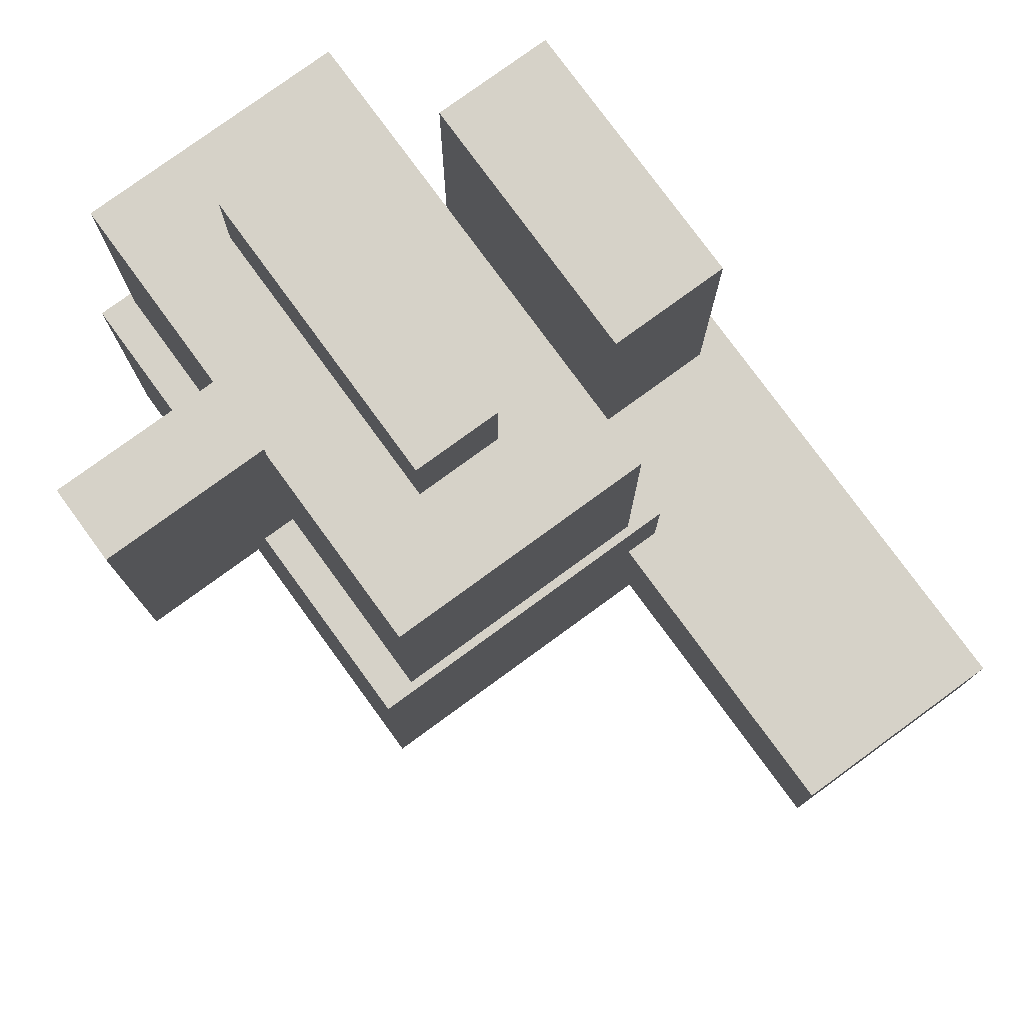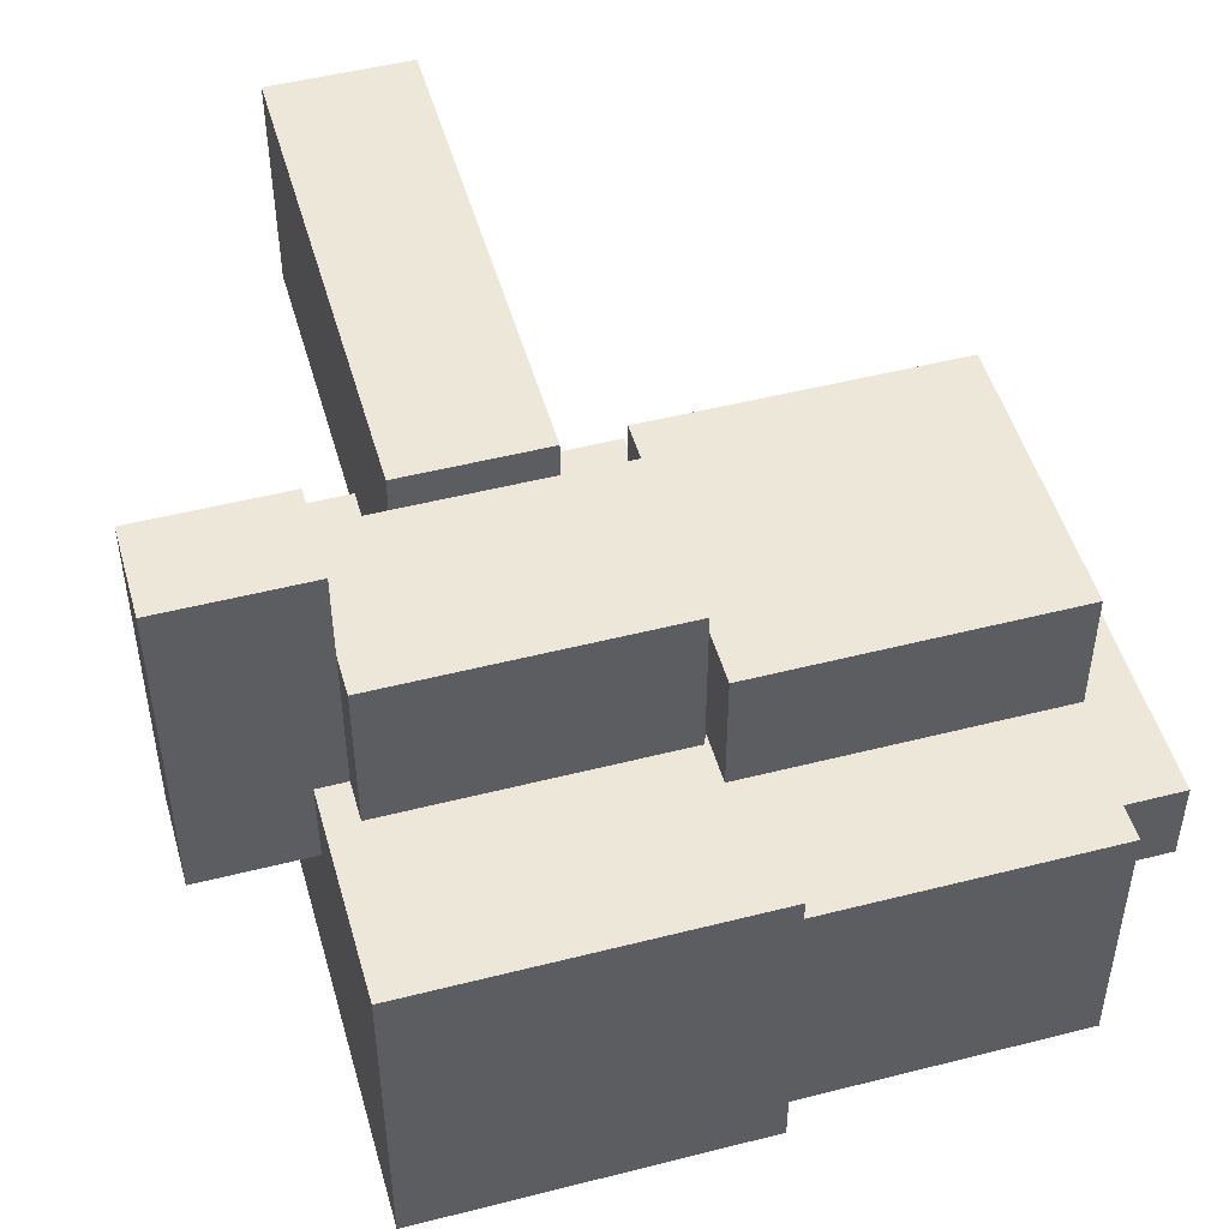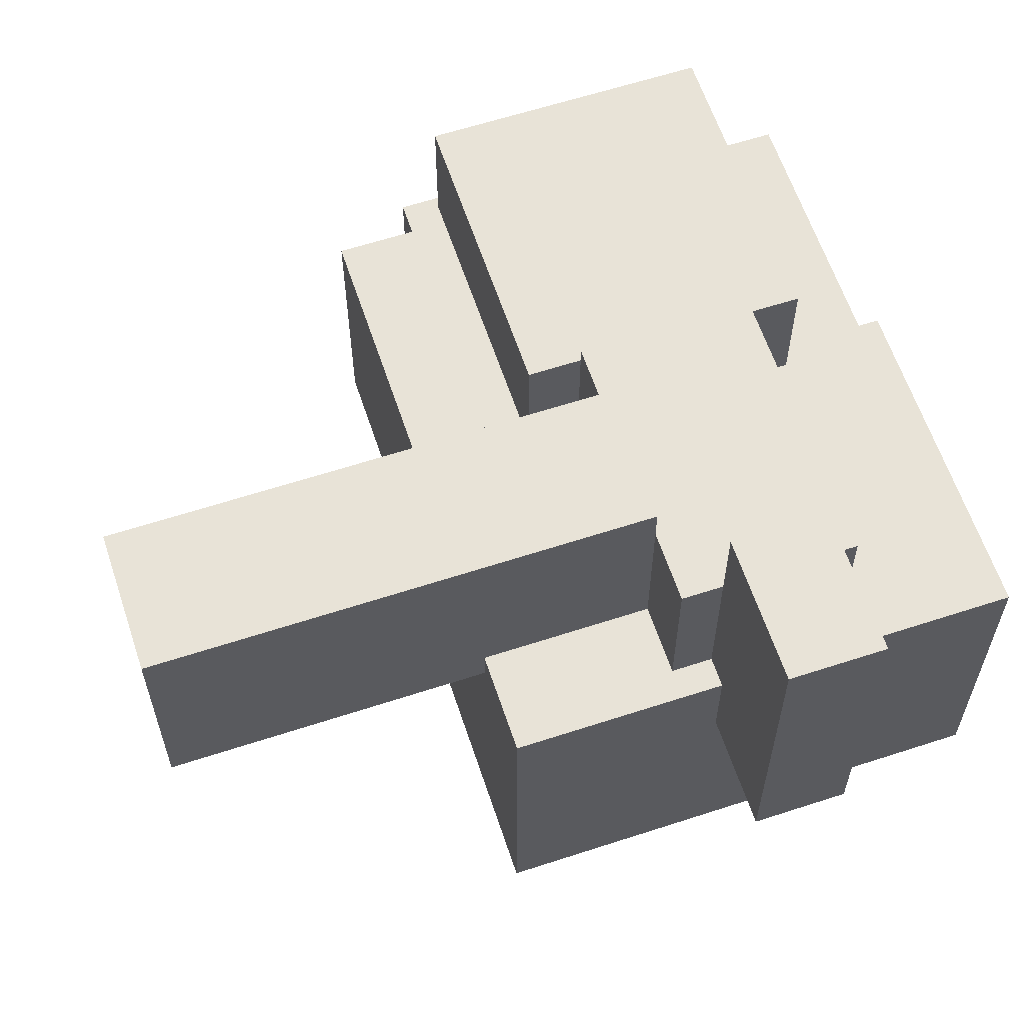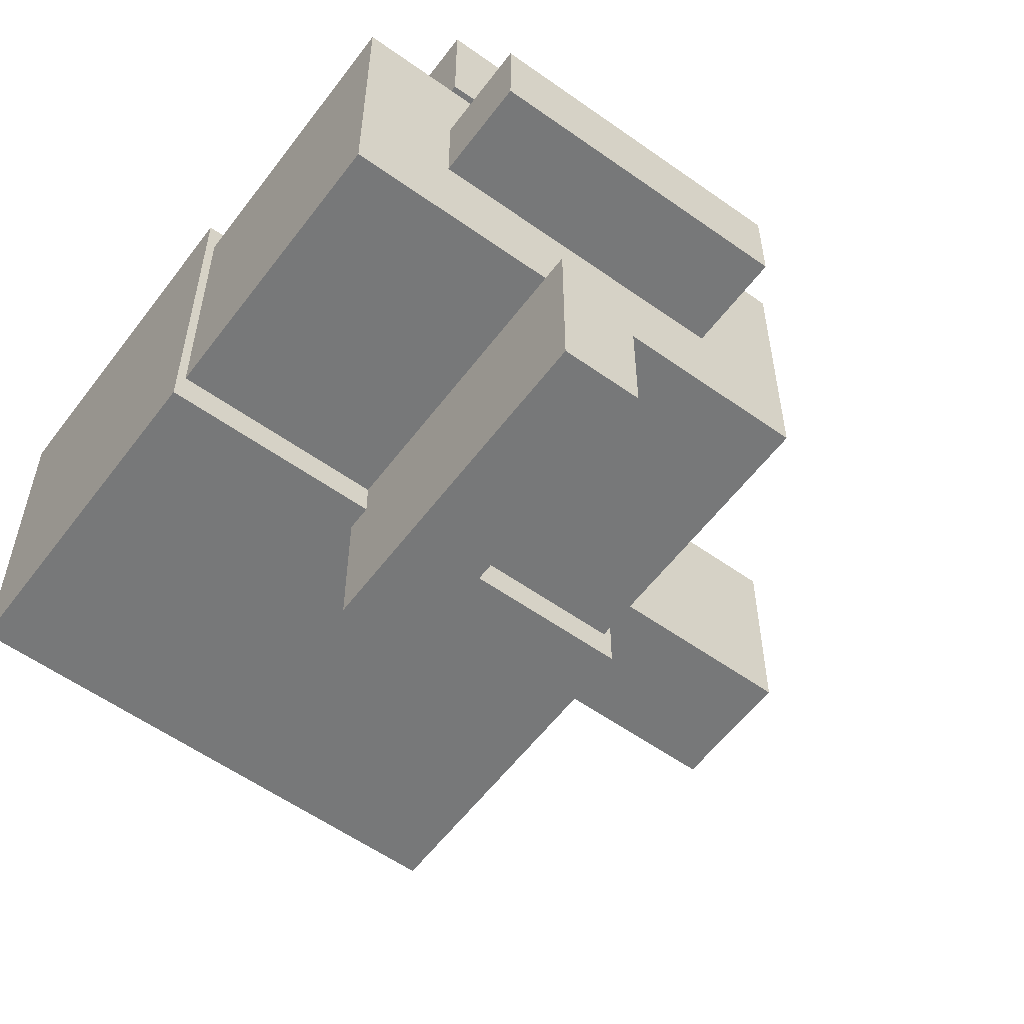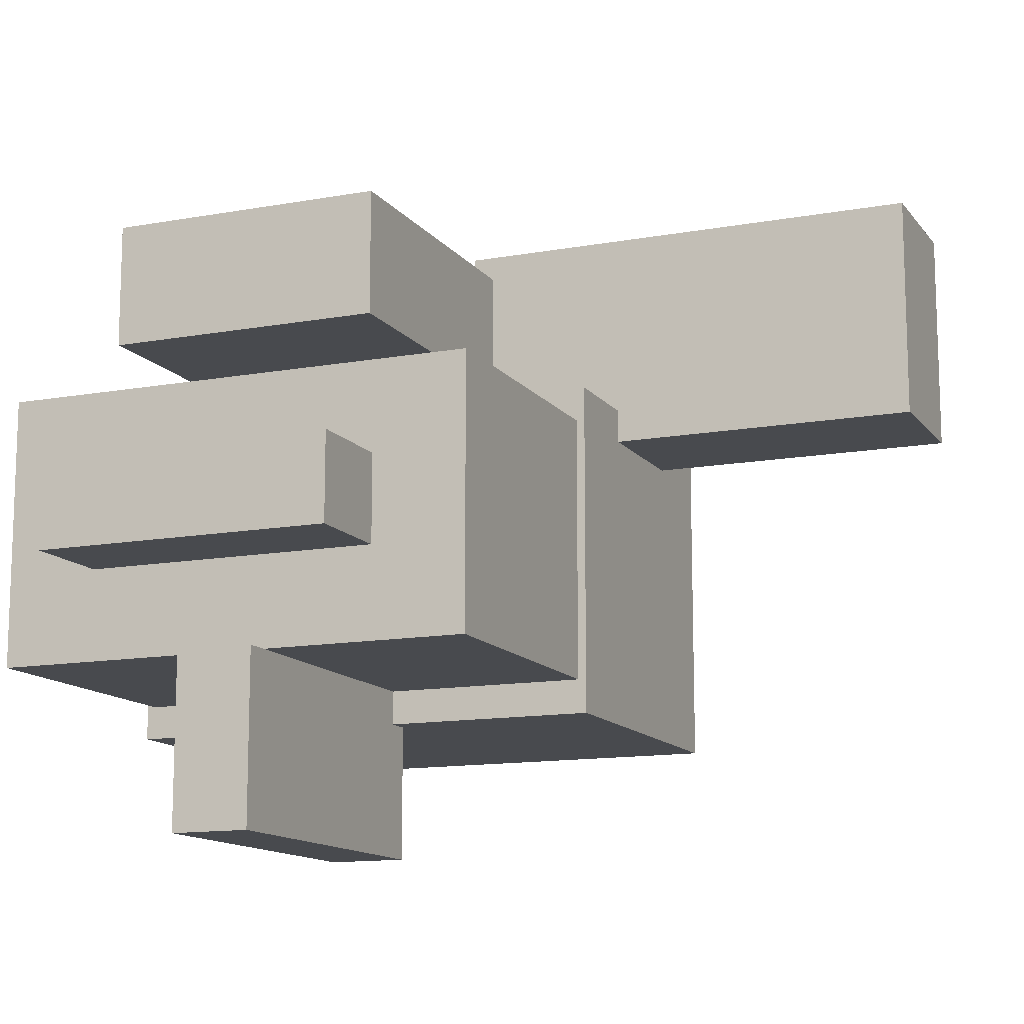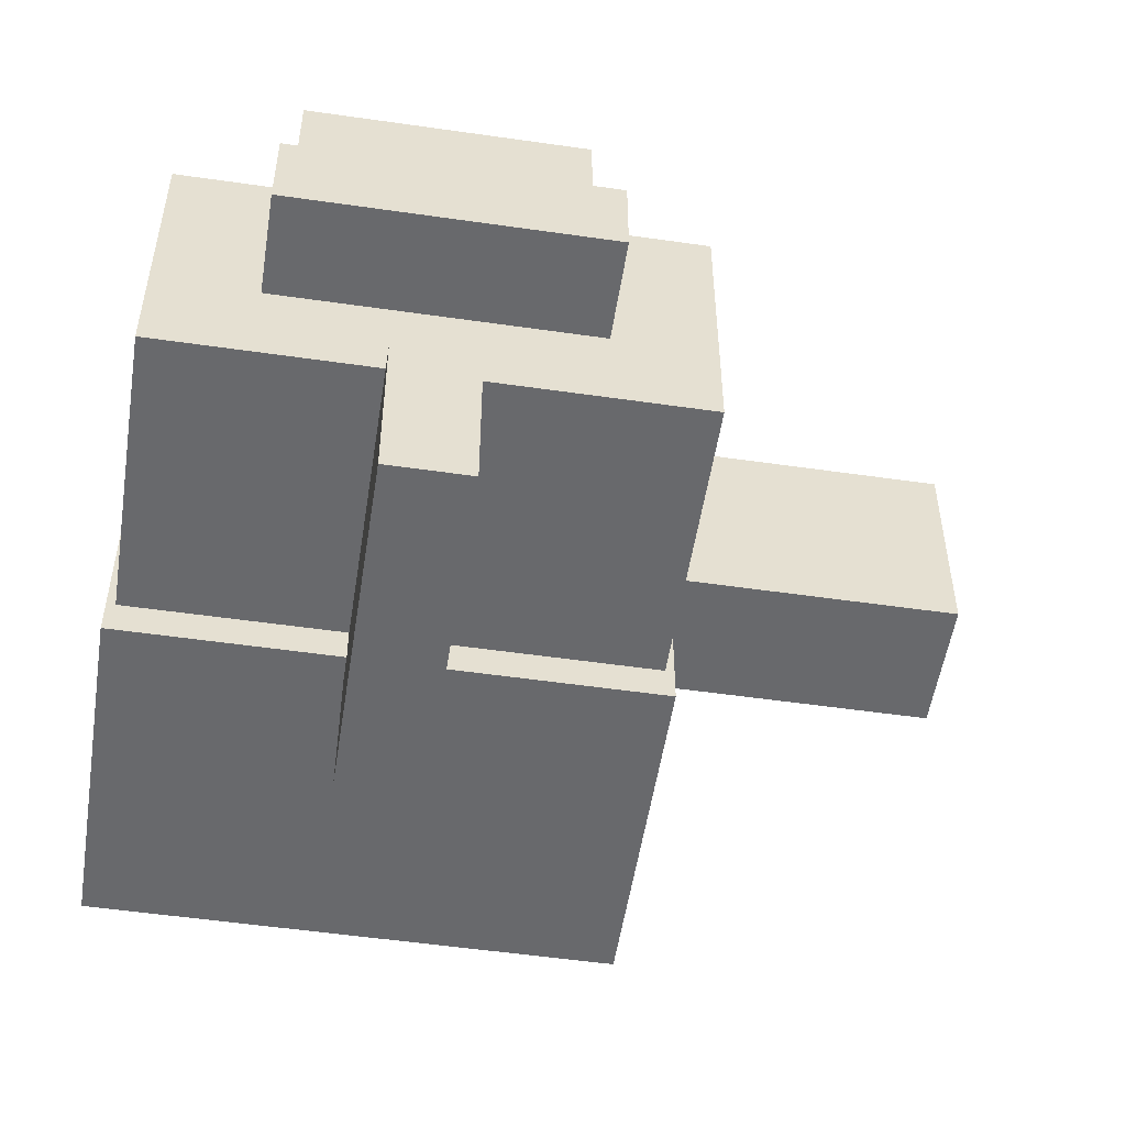
<metadata>
{"format":"obj","ext":"obj","renderer":"f3d","projection":"perspective","resolution":1024,"background":"white","views":[{"elev":78.1,"azim":-126.1,"up":"+Y"},{"elev":49.7,"azim":74.3,"up":"+Z"},{"elev":61.6,"azim":-18.4,"up":"+Z"},{"elev":-57.3,"azim":143.5,"up":"+Z"},{"elev":-12.9,"azim":-157.2,"up":"+Z"},{"elev":-52.8,"azim":171.2,"up":"+Z"}]}
</metadata>
<code>
v -0.4429 1.334 -0.1294
v -0.4429 1.334 0.1294
v -0.4429 1.619 -0.1294
v -0.4429 1.619 0.1294
v 0.4429 1.334 -0.1294
v 0.4429 1.334 0.1294
v 0.4429 1.619 -0.1294
v 0.4429 1.619 0.1294
v -0.4429 1.334 -0.1294
v -0.4429 1.334 0.1294
v 0.4429 1.334 -0.1294
v 0.4429 1.334 0.1294
v -0.4429 1.619 -0.1294
v -0.4429 1.619 0.1294
v 0.4429 1.619 -0.1294
v 0.4429 1.619 0.1294
v -0.4429 1.334 -0.1294
v 0.4429 1.334 -0.1294
v -0.4429 1.619 -0.1294
v 0.4429 1.619 -0.1294
v -0.4429 1.334 0.1294
v 0.4429 1.334 0.1294
v -0.4429 1.619 0.1294
v 0.4429 1.619 0.1294
g grp1
f 1 2 4 3
f 5 7 8 6
f 9 11 12 10
f 13 14 16 15
f 17 19 20 18
f 21 22 24 23
v -0.7246 0.5 -0.3984
v -0.7246 0.5 0.3984
v -0.7246 1.334 -0.3984
v -0.7246 1.334 0.3984
v 0.7246 0.5 -0.3984
v 0.7246 0.5 0.3984
v 0.7246 1.334 -0.3984
v 0.7246 1.334 0.3984
v -0.7246 0.5 -0.3984
v -0.7246 0.5 0.3984
v 0.7246 0.5 -0.3984
v 0.7246 0.5 0.3984
v -0.7246 1.334 -0.3984
v -0.7246 1.334 0.3984
v 0.7246 1.334 -0.3984
v 0.7246 1.334 0.3984
v -0.7246 0.5 -0.3984
v 0.7246 0.5 -0.3984
v -0.7246 1.334 -0.3984
v 0.7246 1.334 -0.3984
v -0.7246 0.5 0.3984
v 0.7246 0.5 0.3984
v -0.7246 1.334 0.3984
v 0.7246 1.334 0.3984
g grp25
f 25 26 28 27
f 29 31 32 30
f 33 35 36 34
f 37 38 40 39
f 41 43 44 42
f 45 46 48 47
v -1.684 -0.2051 0.3988
v -1.684 -0.2051 1.062
v -1.684 0.2051 0.3988
v -1.684 0.2051 1.062
v -0.2549 -0.2051 0.3988
v -0.2549 -0.2051 1.062
v -0.2549 0.2051 0.3988
v -0.2549 0.2051 1.062
v -1.684 -0.2051 0.3988
v -1.684 -0.2051 1.062
v -0.2549 -0.2051 0.3988
v -0.2549 -0.2051 1.062
v -1.684 0.2051 0.3988
v -1.684 0.2051 1.062
v -0.2549 0.2051 0.3988
v -0.2549 0.2051 1.062
v -1.684 -0.2051 0.3988
v -0.2549 -0.2051 0.3988
v -1.684 0.2051 0.3988
v -0.2549 0.2051 0.3988
v -1.684 -0.2051 1.062
v -0.2549 -0.2051 1.062
v -1.684 0.2051 1.062
v -0.2549 0.2051 1.062
g grp49
f 49 50 52 51
f 53 55 56 54
f 57 59 60 58
f 61 62 64 63
f 65 67 68 66
f 69 70 72 71
v -0.1359 -0.8278 0.2408
v -0.1359 -0.8278 1.22
v -0.1359 -0.4129 0.2408
v -0.1359 -0.4129 1.22
v 0.1359 -0.8278 0.2408
v 0.1359 -0.8278 1.22
v 0.1359 -0.4129 0.2408
v 0.1359 -0.4129 1.22
v -0.1359 -0.8278 0.2408
v -0.1359 -0.8278 1.22
v 0.1359 -0.8278 0.2408
v 0.1359 -0.8278 1.22
v -0.1359 -0.4129 0.2408
v -0.1359 -0.4129 1.22
v 0.1359 -0.4129 0.2408
v 0.1359 -0.4129 1.22
v -0.1359 -0.8278 0.2408
v 0.1359 -0.8278 0.2408
v -0.1359 -0.4129 0.2408
v 0.1359 -0.4129 0.2408
v -0.1359 -0.8278 1.22
v 0.1359 -0.8278 1.22
v -0.1359 -0.4129 1.22
v 0.1359 -0.4129 1.22
g grp73
f 73 74 76 75
f 77 79 80 78
f 81 83 84 82
f 85 86 88 87
f 89 91 92 90
f 93 94 96 95
v -0.4105 0.4129 0.5482
v -0.4105 0.4129 0.9123
v -0.4105 1.298 0.5482
v -0.4105 1.298 0.9123
v 0.4105 0.4129 0.5482
v 0.4105 0.4129 0.9123
v 0.4105 1.298 0.5482
v 0.4105 1.298 0.9123
v -0.4105 0.4129 0.5482
v -0.4105 0.4129 0.9123
v 0.4105 0.4129 0.5482
v 0.4105 0.4129 0.9123
v -0.4105 1.298 0.5482
v -0.4105 1.298 0.9123
v 0.4105 1.298 0.5482
v 0.4105 1.298 0.9123
v -0.4105 0.4129 0.5482
v 0.4105 0.4129 0.5482
v -0.4105 1.298 0.5482
v 0.4105 1.298 0.5482
v -0.4105 0.4129 0.9123
v 0.4105 0.4129 0.9123
v -0.4105 1.298 0.9123
v 0.4105 1.298 0.9123
g grp97
f 97 98 100 99
f 101 103 104 102
f 105 107 108 106
f 109 110 112 111
f 113 115 116 114
f 117 118 120 119
v -0.1155 0.4262 -0.905
v -0.1155 0.4262 -0.3984
v -0.1155 1.408 -0.905
v -0.1155 1.408 -0.3984
v 0.1155 0.4262 -0.905
v 0.1155 0.4262 -0.3984
v 0.1155 1.408 -0.905
v 0.1155 1.408 -0.3984
v -0.1155 0.4262 -0.905
v -0.1155 0.4262 -0.3984
v 0.1155 0.4262 -0.905
v 0.1155 0.4262 -0.3984
v -0.1155 1.408 -0.905
v -0.1155 1.408 -0.3984
v 0.1155 1.408 -0.905
v 0.1155 1.408 -0.3984
v -0.1155 0.4262 -0.905
v 0.1155 0.4262 -0.905
v -0.1155 1.408 -0.905
v 0.1155 1.408 -0.905
v -0.1155 0.4262 -0.3984
v 0.1155 0.4262 -0.3984
v -0.1155 1.408 -0.3984
v 0.1155 1.408 -0.3984
g grp121
f 121 122 124 123
f 125 127 128 126
f 129 131 132 130
f 133 134 136 135
f 137 139 140 138
f 141 142 144 143
v -0.2549 -0.4129 0.5
v -0.2549 -0.4129 0.9605
v -0.2549 0.4129 0.5
v -0.2549 0.4129 0.9605
v 0.2549 -0.4129 0.5
v 0.2549 -0.4129 0.9605
v 0.2549 0.4129 0.5
v 0.2549 0.4129 0.9605
v -0.2549 -0.4129 0.5
v -0.2549 -0.4129 0.9605
v 0.2549 -0.4129 0.5
v 0.2549 -0.4129 0.9605
v -0.2549 0.4129 0.5
v -0.2549 0.4129 0.9605
v 0.2549 0.4129 0.5
v 0.2549 0.4129 0.9605
v -0.2549 -0.4129 0.5
v 0.2549 -0.4129 0.5
v -0.2549 0.4129 0.5
v 0.2549 0.4129 0.5
v -0.2549 -0.4129 0.9605
v 0.2549 -0.4129 0.9605
v -0.2549 0.4129 0.9605
v 0.2549 0.4129 0.9605
g grp145
f 145 146 148 147
f 149 151 152 150
f 153 155 156 154
f 157 158 160 159
f 161 163 164 162
f 165 166 168 167
v -0.75 -0.5 -0.5
v -0.75 -0.5 0.5
v -0.75 0.5 -0.5
v -0.75 0.5 0.5
v 0.75 -0.5 -0.5
v 0.75 -0.5 0.5
v 0.75 0.5 -0.5
v 0.75 0.5 0.5
v -0.75 -0.5 -0.5
v -0.75 -0.5 0.5
v 0.75 -0.5 -0.5
v 0.75 -0.5 0.5
v -0.75 0.5 -0.5
v -0.75 0.5 0.5
v 0.75 0.5 -0.5
v 0.75 0.5 0.5
v -0.75 -0.5 -0.5
v 0.75 -0.5 -0.5
v -0.75 0.5 -0.5
v 0.75 0.5 -0.5
v -0.75 -0.5 0.5
v 0.75 -0.5 0.5
v -0.75 0.5 0.5
v 0.75 0.5 0.5
g grp169
f 169 170 172 171
f 173 175 176 174
f 177 179 180 178
f 181 182 184 183
f 185 187 188 186
f 189 190 192 191

</code>
